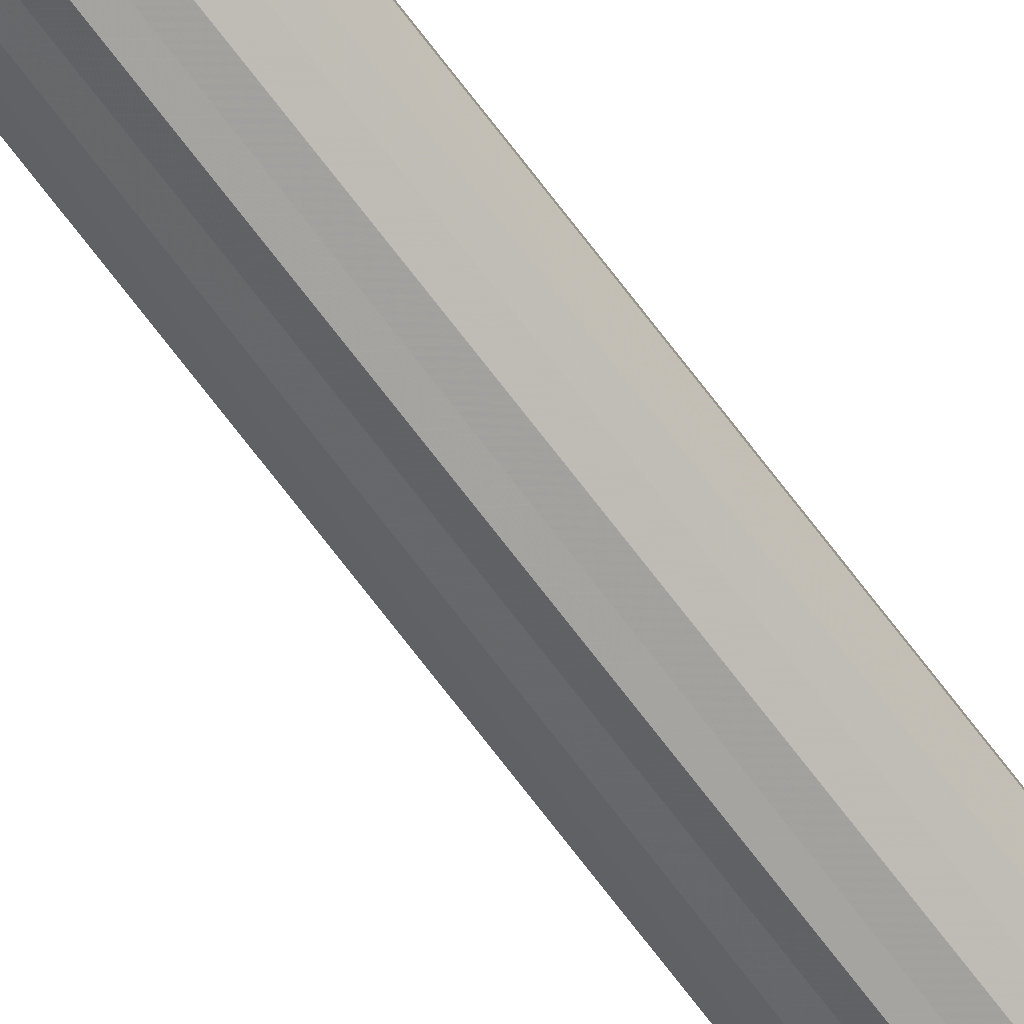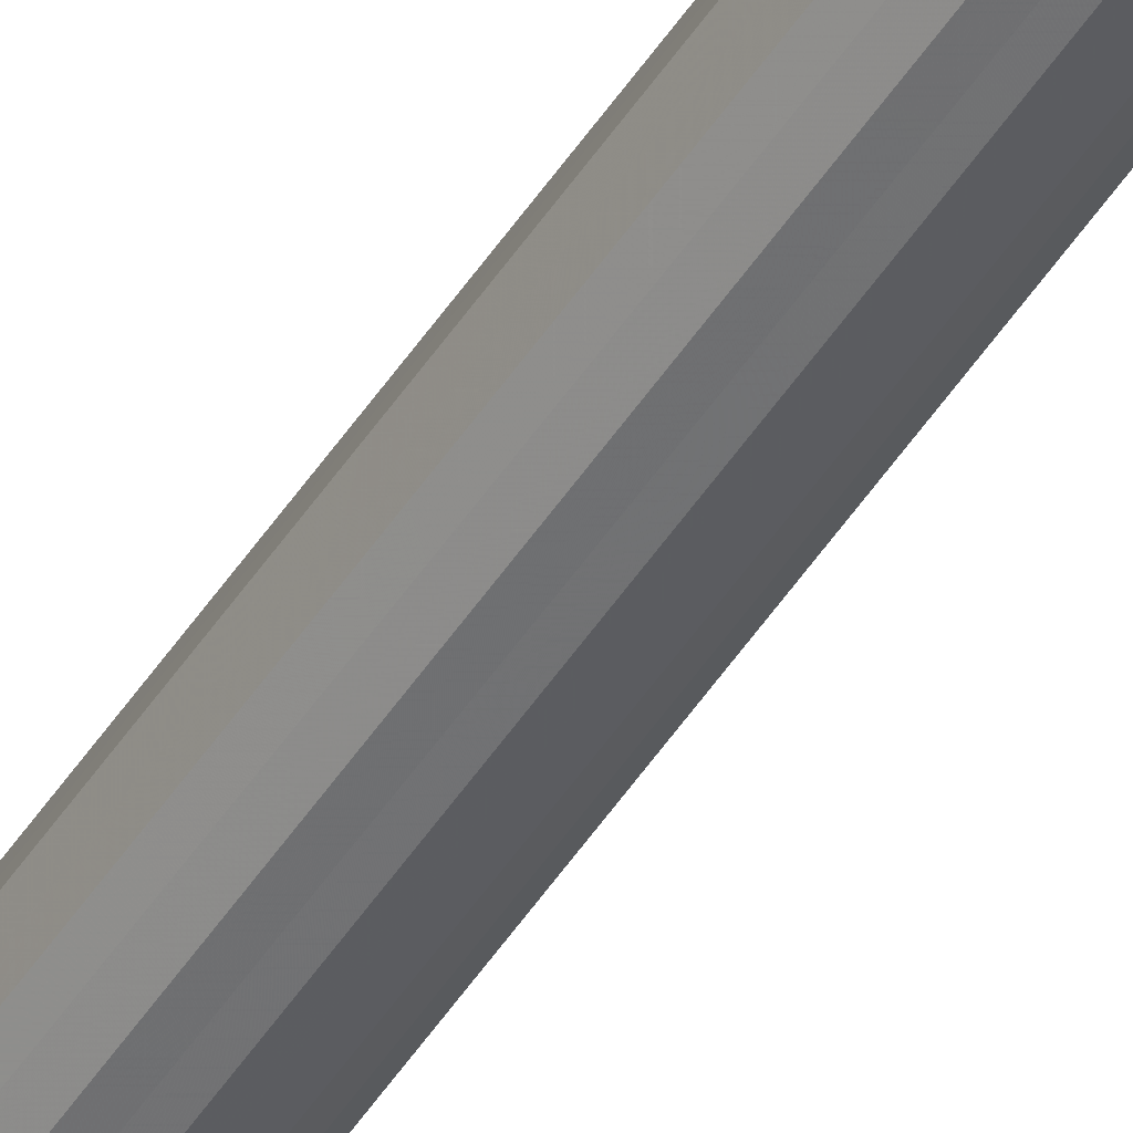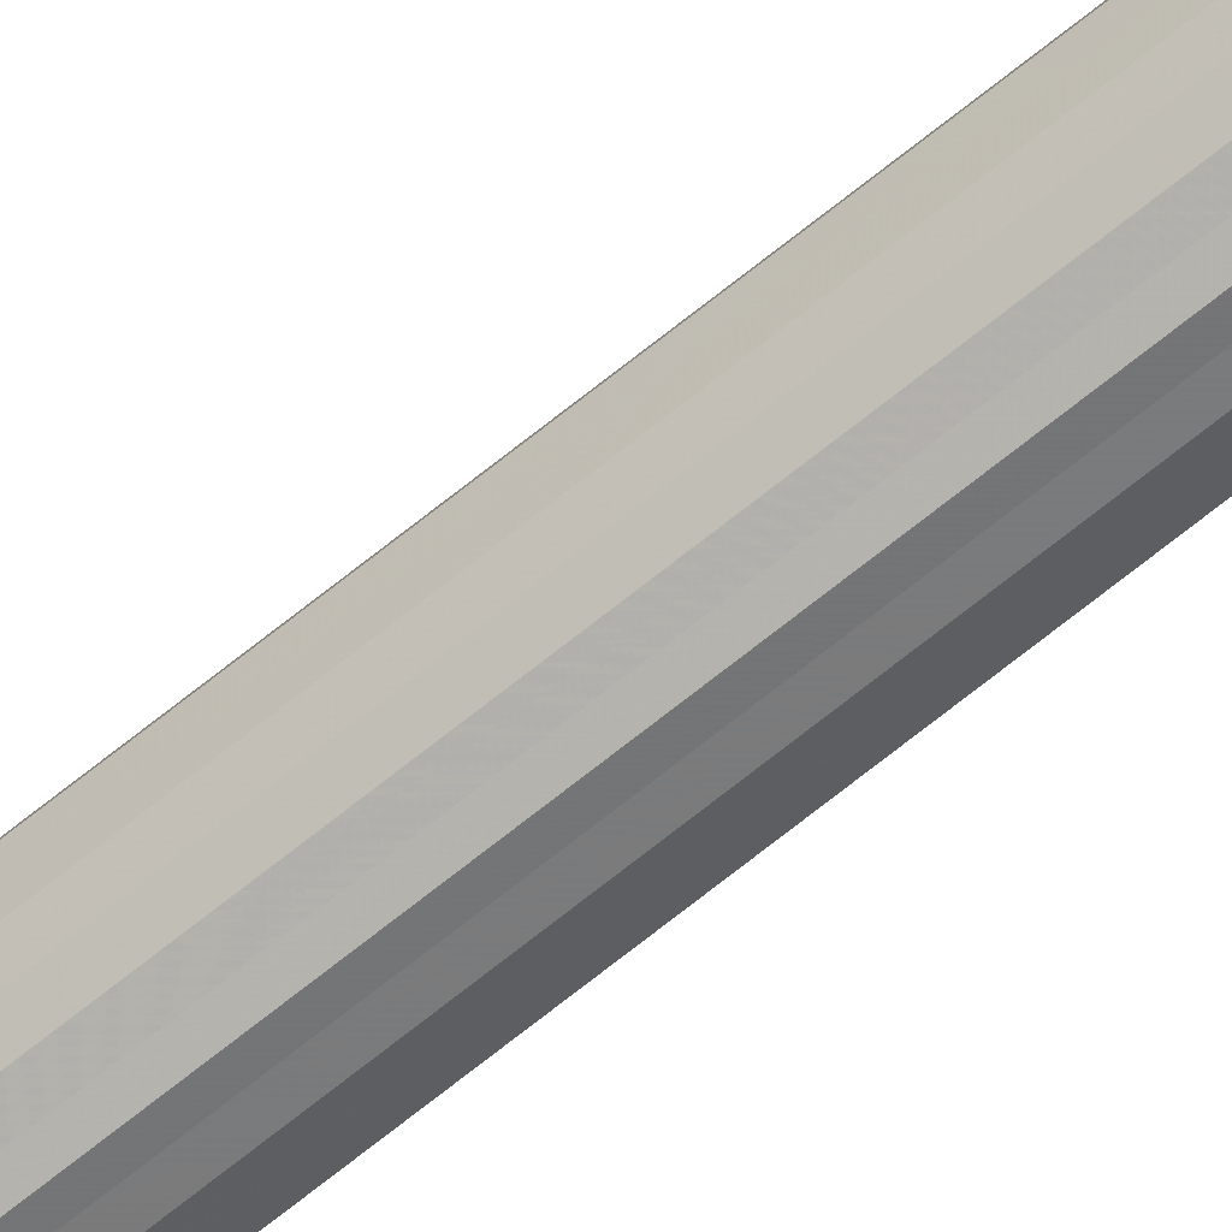
<metadata>
{"format":"obj","ext":"obj","renderer":"f3d","projection":"perspective","resolution":1024,"background":"white","views":[{"elev":-63.1,"azim":35.5,"up":"+Y"},{"elev":-48.9,"azim":148.6,"up":"+Y"},{"elev":-69.7,"azim":-51.1,"up":"+Y"}]}
</metadata>
<code>
v -0.02057 -0.3402 -0.7923
v -0.02057 -0.3202 -0.7923
v -0.02057 -0.3216 -0.7873
v -0.02057 -0.3252 -0.7836
v -0.02057 -0.3302 -0.7823
v -0.02057 -0.3352 -0.7836
v -0.02057 -0.3389 -0.7873
v -0.01156 -0.3303 -0.7823
v -0.01025 -0.3351 -0.7836
v -0.01021 -0.3254 -0.7836
v -0.005971 -0.3389 -0.7873
v -0.005629 -0.3216 -0.7873
v 0.007859 -0.3303 -0.7923
v 0.00654 -0.3351 -0.7923
v 0.006509 -0.3254 -0.7923
v 0.002266 -0.3389 -0.7923
v 0.001924 -0.3216 -0.7923
v -0.001853 -0.3201 -0.7923
v -0.001854 -0.34 -3.398
v -0.001854 -0.3206 -3.398
v 0.002933 -0.3218 -3.398
v 0.00656 -0.3351 -3.398
v 0.002956 -0.3387 -3.398
v 0.006558 -0.3254 -3.398
v -0.02057 -0.3216 -0.7973
v -0.02057 -0.3252 -0.801
v -0.02057 -0.3302 -0.8023
v -0.02057 -0.3352 -0.801
v -0.02057 -0.3389 -0.7973
v -0.01156 -0.3303 -0.8023
v -0.01025 -0.3351 -0.801
v -0.01021 -0.3254 -0.801
v -0.001853 -0.3402 -0.7923
v -0.005971 -0.3389 -0.7973
v -0.005629 -0.3216 -0.7973
v -0.00664 -0.3218 -3.398
v -0.01027 -0.3351 -3.398
v -0.006663 -0.3387 -3.398
v -0.01027 -0.3254 -3.398
v -0.01157 -0.3303 -3.398
v 0.005092 -0.3177 -0.829
v -0.009361 -0.3177 -0.829
v -0.01659 -0.3302 -0.829
v -0.009361 -0.3428 -0.829
v 0.005092 -0.3428 -0.829
v 0.01232 -0.3302 -0.829
v -0.00999 -0.3438 -0.8271
v -0.01784 -0.3302 -0.8271
v 0.01358 -0.3302 -0.8271
v 0.005721 -0.3166 -0.8271
v -0.00999 -0.3166 -0.8271
v 0.005092 -0.3428 -0.8178
v -0.009361 -0.3428 -0.8178
v -0.01659 -0.3302 -0.8178
v -0.009361 -0.3177 -0.8178
v 0.005092 -0.3177 -0.8178
v 0.01232 -0.3302 -0.8178
v -0.00999 -0.3166 -0.8196
v -0.01784 -0.3302 -0.8196
v 0.005721 -0.3166 -0.8196
v 0.01358 -0.3302 -0.8196
v 0.005721 -0.3438 -0.8196
v 0.005721 -0.3438 -0.8271
v -0.00999 -0.3438 -0.8196
v 0.007864 -0.3303 -3.398
v -0.001853 -0.3202 -0.7613
v 0.0027 -0.3216 -0.7613
v 0.006528 -0.3351 -0.7613
v 0.002847 -0.3386 -0.7613
v 0.006521 -0.3254 -0.7613
v 0.007859 -0.3302 -0.7613
v -0.001853 -0.3401 -0.7613
v -0.006384 -0.3216 -0.7613
v -0.01023 -0.3351 -0.7613
v -0.006573 -0.3386 -0.7613
v -0.01022 -0.3254 -0.7613
v -0.01156 -0.3302 -0.7613
v 0.002651 -0.3216 -0.7771
v 0.002896 -0.3386 -0.7771
v 0.006517 -0.3254 -0.7771
v 0.007859 -0.3302 -0.7771
v -0.001853 -0.3401 -0.7771
v -0.01024 -0.3351 -0.7771
v -0.001853 -0.3202 -0.7771
v 0.006533 -0.3351 -0.7771
v -0.006336 -0.3216 -0.7771
v -0.006622 -0.3386 -0.7771
v -0.01022 -0.3254 -0.7771
v -0.01156 -0.3303 -0.7771
v 0.003277 -0.3207 -0.7614
v -0.001853 -0.3192 -0.7613
v -0.006961 -0.3207 -0.7613
v -0.01106 -0.3248 -0.7613
v -0.01256 -0.3302 -0.7613
v -0.01107 -0.3357 -0.7613
v -0.007135 -0.3395 -0.7613
v -0.001852 -0.3411 -0.7613
v 0.003409 -0.3395 -0.7613
v 0.007374 -0.3357 -0.7613
v 0.008859 -0.3302 -0.7613
v 0.007364 -0.3248 -0.7613
v -0.001853 -0.3192 -0.7771
v 0.003232 -0.3207 -0.7771
v 0.007359 -0.3248 -0.7771
v 0.008859 -0.3302 -0.7771
v 0.007379 -0.3357 -0.7771
v 0.003464 -0.3395 -0.7771
v -0.001852 -0.3411 -0.7771
v -0.007189 -0.3395 -0.7771
v -0.01108 -0.3357 -0.7771
v -0.01256 -0.3303 -0.7771
v -0.01106 -0.3248 -0.7771
v -0.006917 -0.3207 -0.7771
f 78 84 18
f 18 17 78
f 16 79 85
f 85 14 16
f 80 78 17
f 17 15 80
f 13 81 80
f 80 15 13
f 85 81 13
f 13 14 85
f 6 5 8
f 8 9 6
f 8 5 4
f 4 10 8
f 11 33 1
f 1 7 11
f 10 4 3
f 3 12 10
f 2 18 12
f 12 3 2
f 7 6 9
f 9 11 7
f 12 18 84
f 84 86 12
f 9 83 87
f 87 11 9
f 11 87 82
f 82 33 11
f 10 12 86
f 86 88 10
f 8 89 83
f 83 9 8
f 17 18 20
f 20 21 17
f 23 16 14
f 14 22 23
f 19 33 16
f 16 23 19
f 21 24 15
f 15 17 21
f 13 15 24
f 24 65 13
f 65 22 14
f 14 13 65
f 28 31 30
f 30 27 28
f 30 32 26
f 26 27 30
f 34 29 1
f 1 33 34
f 32 35 25
f 25 26 32
f 2 25 35
f 35 18 2
f 29 34 31
f 31 28 29
f 35 36 20
f 20 18 35
f 38 37 31
f 31 34 38
f 19 38 34
f 34 33 19
f 36 35 32
f 32 39 36
f 30 40 39
f 39 32 30
f 40 30 31
f 31 37 40
f 43 48 47
f 47 44 43
f 63 45 44
f 44 47 63
f 49 46 45
f 45 63 49
f 50 41 46
f 46 49 50
f 51 42 41
f 41 50 51
f 48 43 42
f 42 51 48
f 54 59 58
f 58 55 54
f 58 59 48
f 48 51 58
f 50 49 61
f 61 60 50
f 62 61 49
f 49 63 62
f 64 62 63
f 63 47 64
f 51 50 60
f 60 58 51
f 59 64 47
f 47 48 59
f 60 56 55
f 55 58 60
f 61 57 56
f 56 60 61
f 62 52 57
f 57 61 62
f 64 53 52
f 52 62 64
f 59 54 53
f 53 64 59
f 44 45 46
f 46 41 42
f 44 46 42
f 44 42 43
f 55 56 57
f 57 52 53
f 55 57 53
f 55 53 54
f 107 108 97
f 97 98 107
f 111 112 93
f 93 94 111
f 72 75 74
f 74 77 76
f 76 73 66
f 74 76 66
f 66 67 70
f 70 71 68
f 66 70 68
f 74 66 68
f 72 74 68
f 72 68 69
f 90 91 102
f 102 103 90
f 98 99 106
f 106 107 98
f 101 90 103
f 103 104 101
f 100 101 104
f 104 105 100
f 99 100 105
f 105 106 99
f 91 92 113
f 113 102 91
f 95 96 109
f 109 110 95
f 96 97 108
f 108 109 96
f 92 93 112
f 112 113 92
f 94 95 110
f 110 111 94
f 16 33 82
f 82 79 16
f 8 10 88
f 88 89 8
f 67 66 91
f 91 90 67
f 66 73 92
f 92 91 66
f 73 76 93
f 93 92 73
f 76 77 94
f 94 93 76
f 77 74 95
f 95 94 77
f 74 75 96
f 96 95 74
f 75 72 97
f 97 96 75
f 72 69 98
f 98 97 72
f 69 68 99
f 99 98 69
f 68 71 100
f 100 99 68
f 71 70 101
f 101 100 71
f 70 67 90
f 90 101 70
f 84 78 103
f 103 102 84
f 78 80 104
f 104 103 78
f 80 81 105
f 105 104 80
f 81 85 106
f 106 105 81
f 85 79 107
f 107 106 85
f 79 82 108
f 108 107 79
f 82 87 109
f 109 108 82
f 87 83 110
f 110 109 87
f 83 89 111
f 111 110 83
f 89 88 112
f 112 111 89
f 88 86 113
f 113 112 88
f 86 84 102
f 102 113 86
f 29 28 27
f 27 26 25
f 25 2 3
f 27 25 3
f 3 4 5
f 5 6 7
f 3 5 7
f 27 3 7
f 29 27 7
f 29 7 1
f 38 19 23
f 23 22 65
f 65 24 21
f 23 65 21
f 21 20 36
f 36 39 40
f 21 36 40
f 23 21 40
f 38 23 40
f 38 40 37

</code>
